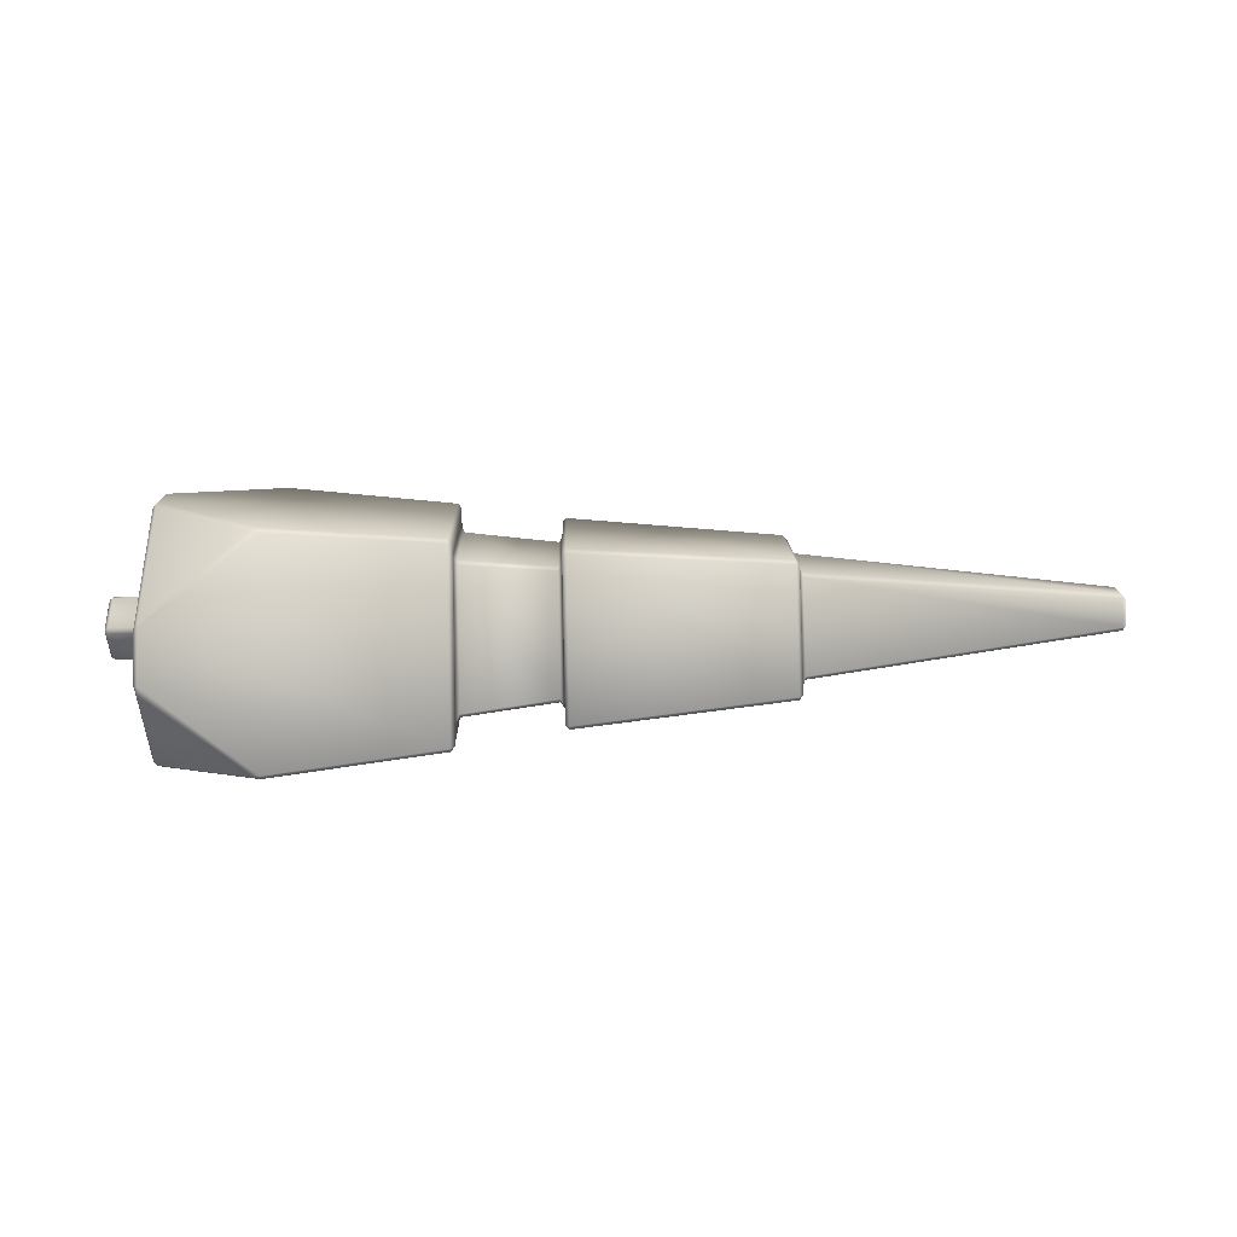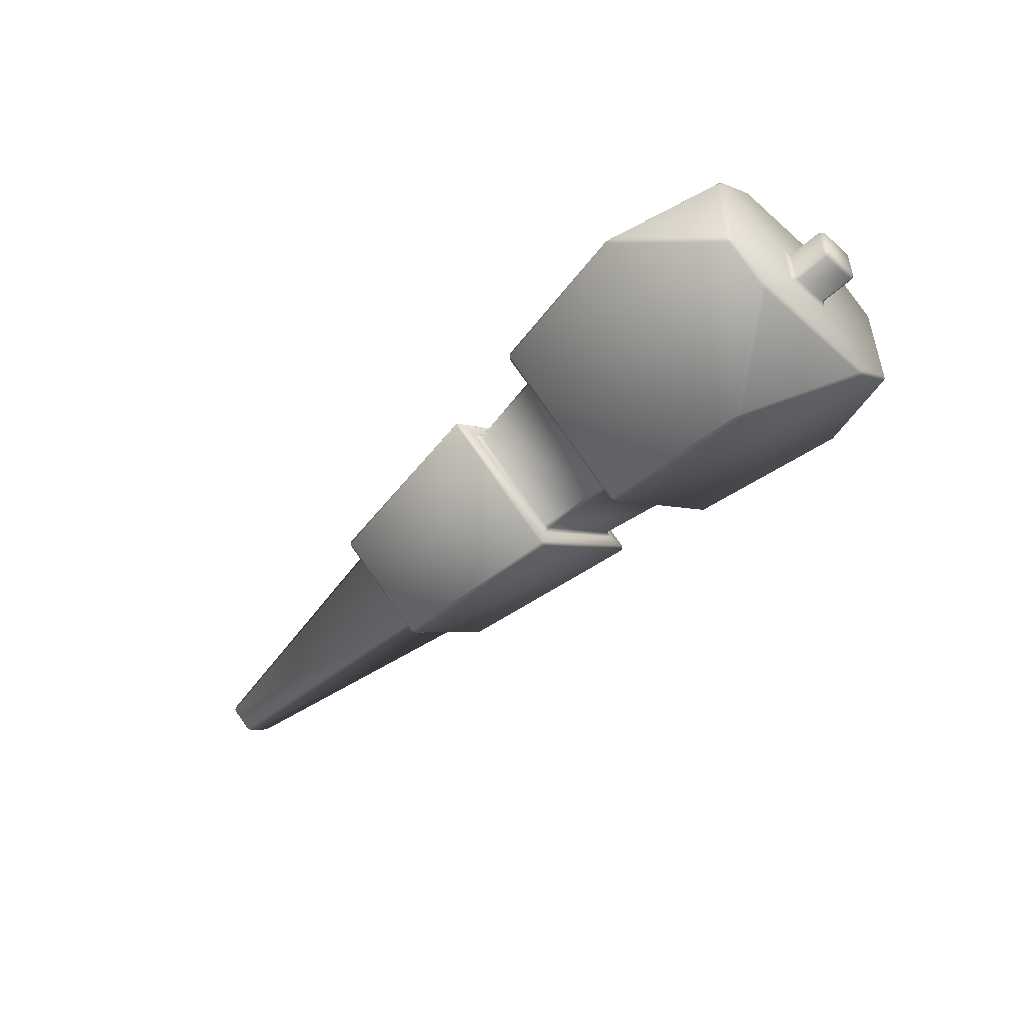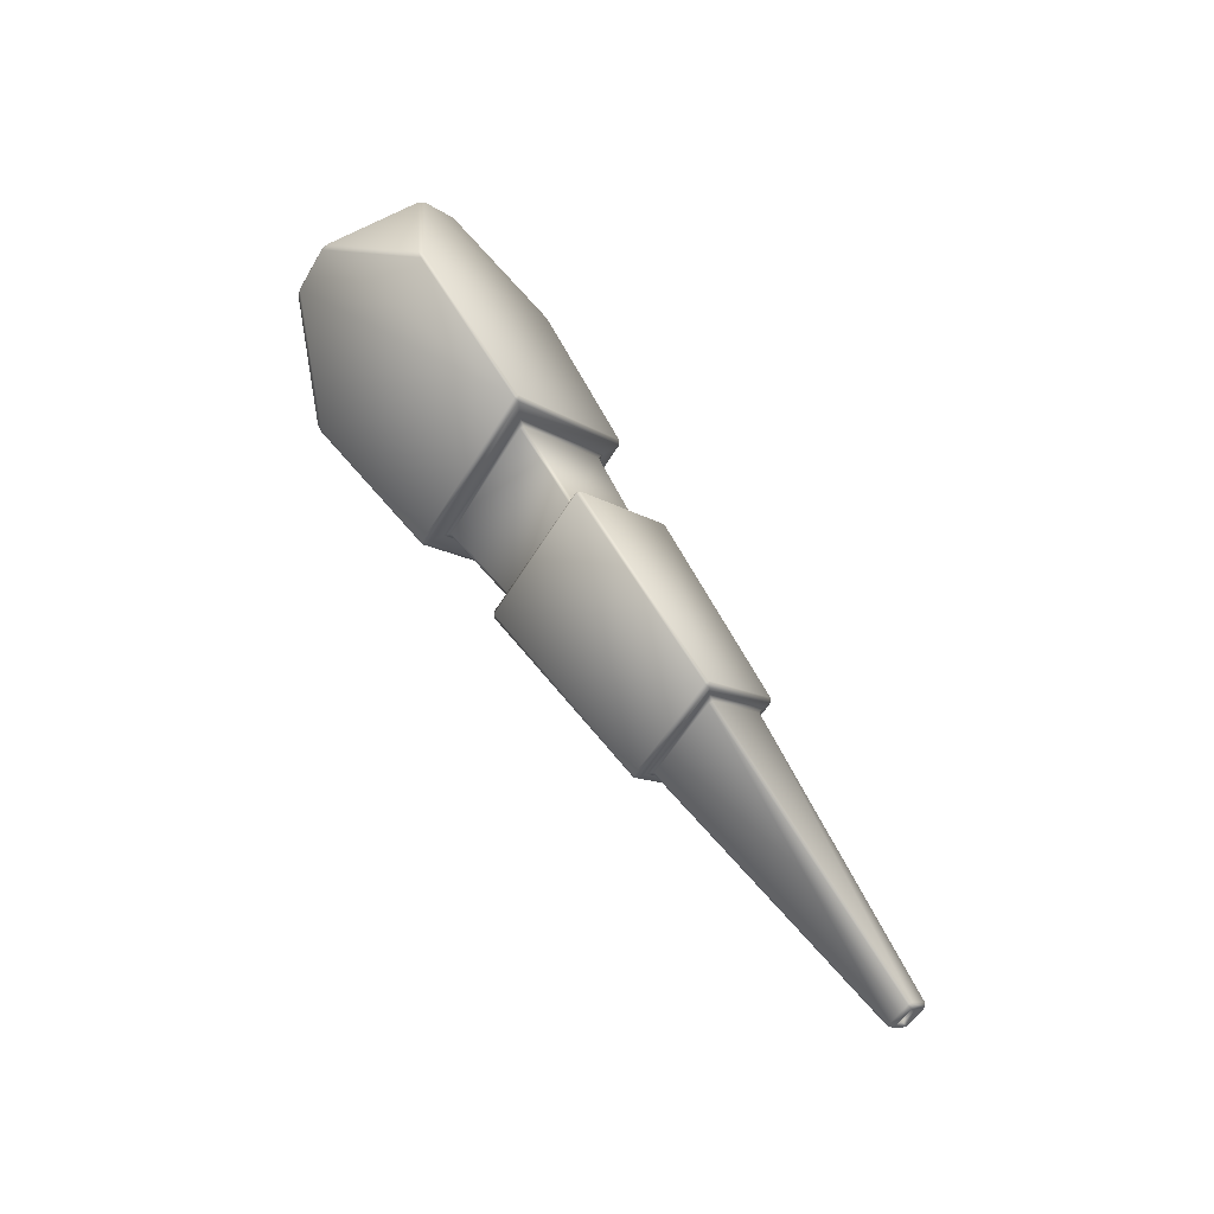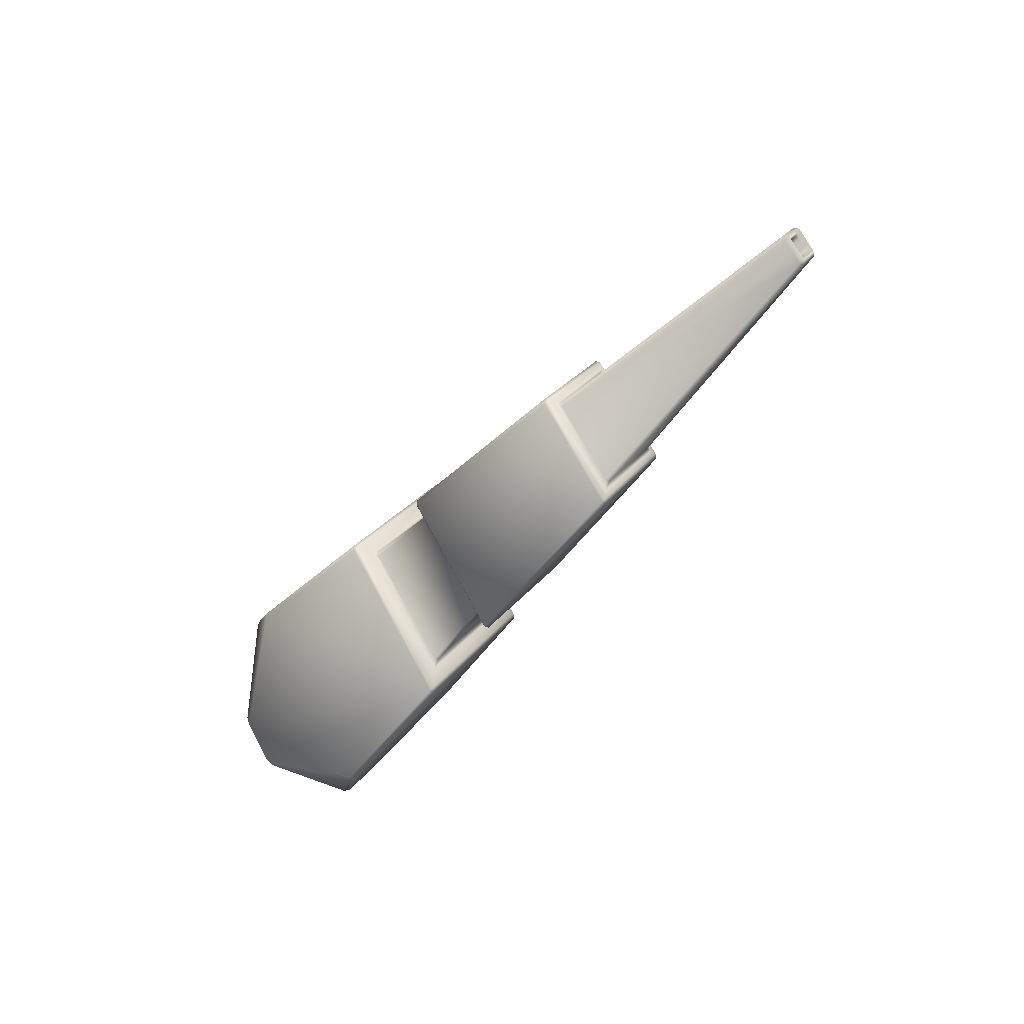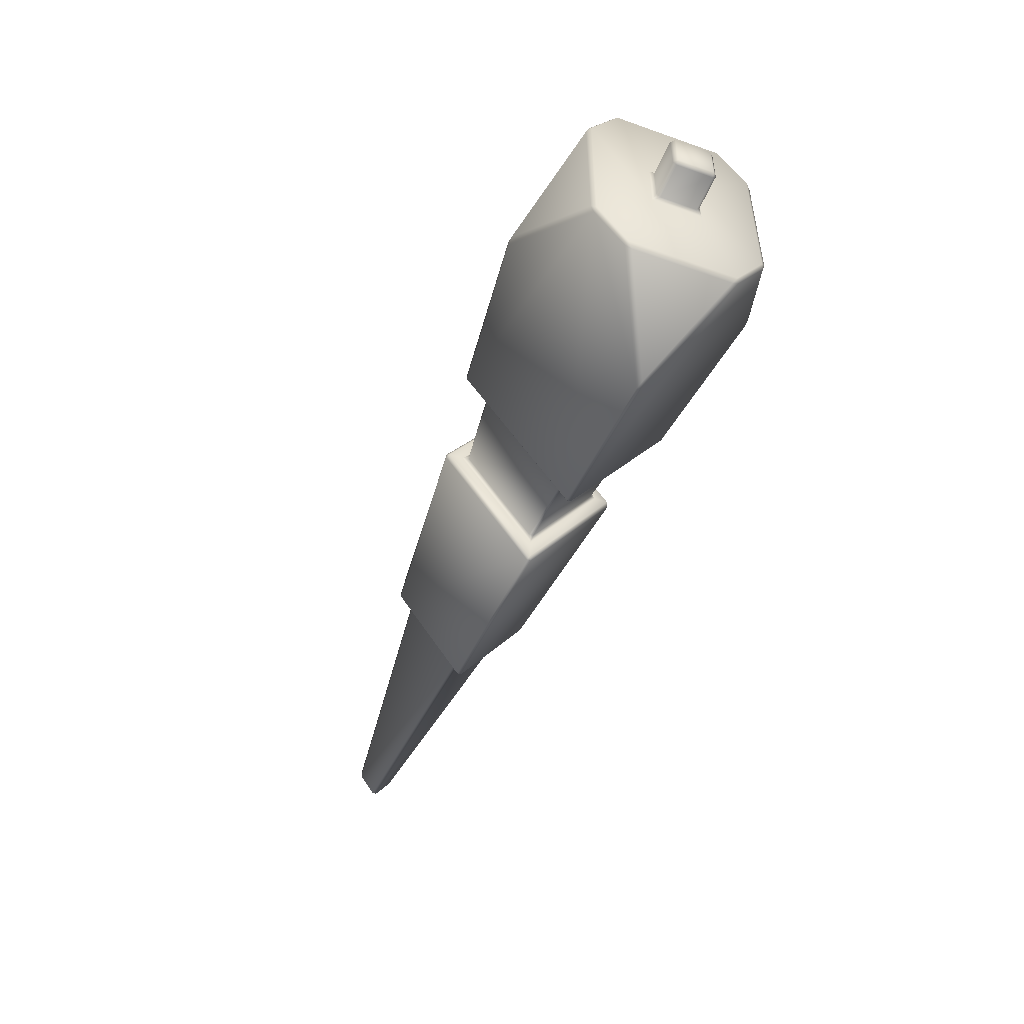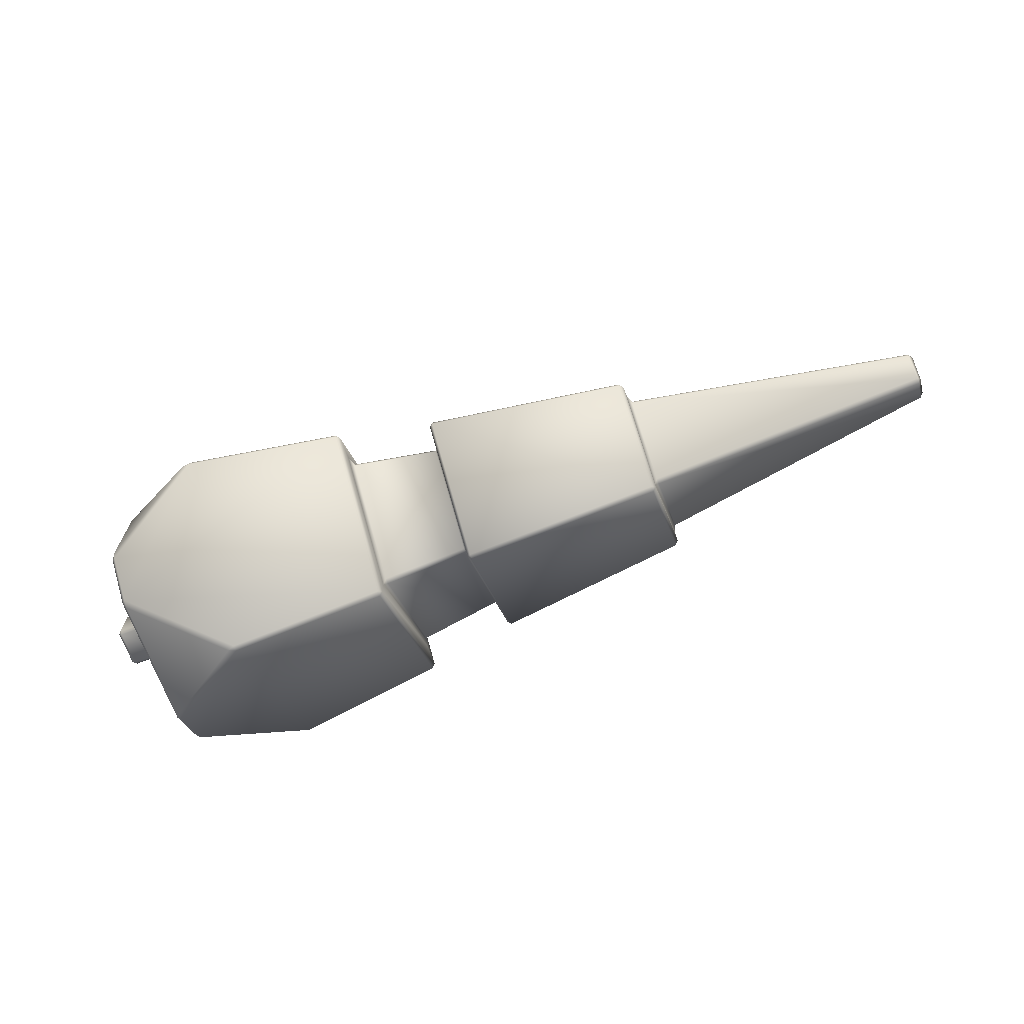
<metadata>
{"format":"obj","ext":"obj","renderer":"f3d","projection":"perspective","resolution":1024,"background":"white","views":[{"elev":48.9,"azim":-1.5,"up":"+Z"},{"elev":-49.9,"azim":-134.0,"up":"+Z"},{"elev":58.6,"azim":57.9,"up":"+Y"},{"elev":-40.7,"azim":54.9,"up":"+Y"},{"elev":-49.8,"azim":-111.4,"up":"+Y"},{"elev":-68.9,"azim":19.9,"up":"+Z"}]}
</metadata>
<code>
o Cube
v -0.5233 0.8058 -0.01623
v -0.5505 0.8792 0
v -0.5233 0.8058 0.01623
v -0.5233 0.02218 -0.5857
v -0.5233 -0.02218 -0.5857
v -0.5505 0 -0.639
v -0.5233 -0.02218 0.5857
v -0.5233 0.02218 0.5857
v -0.5505 0 0.639
v -0.5233 -0.8058 0.01623
v -0.5505 -0.8792 0
v -0.5233 -0.8058 -0.01623
v -0.5777 1.085 -0.01621
v -0.5777 1.085 0.01621
v -0.5505 1.057 0
v -0.5777 0.02218 -0.7889
v -0.5505 0 -0.7681
v -0.5777 -0.02218 -0.7889
v -0.5777 -0.02218 0.7889
v -0.5505 0 0.7681
v -0.5777 0.02218 0.7889
v -0.5777 -1.085 0.01621
v -0.5777 -1.085 -0.01621
v -0.5505 -1.057 0
v 0.1276 0.6967 -0.01623
v 0.1276 0.6967 0.01623
v 0.1548 0.7609 0
v 0.1548 0 -0.553
v 0.1276 -0.02218 -0.5064
v 0.1276 0.02218 -0.5064
v 0.1548 0 0.553
v 0.1276 0.02218 0.5064
v 0.1276 -0.02218 0.5064
v 0.1276 -0.6967 0.01623
v 0.1276 -0.6967 -0.01623
v 0.1548 -0.7609 0
v 0.1821 0.9249 -0.01618
v 0.1548 0.9043 0
v 0.1821 0.9249 0.01618
v 0.1821 0.02216 -0.6723
v 0.1821 -0.02216 -0.6723
v 0.1548 0 -0.6573
v 0.1821 -0.02216 0.6723
v 0.1821 0.02216 0.6723
v 0.1548 0 0.6573
v 0.1821 -0.9249 0.01618
v 0.1548 -0.9043 0
v 0.1821 -0.9249 -0.01618
v 1.731 0.5499 -0.01623
v 1.704 0.6235 0
v 1.731 0.5499 0.01623
v 1.731 0.02219 -0.3998
v 1.731 -0.02219 -0.3998
v 1.704 0 -0.4531
v 1.731 -0.02219 0.3998
v 1.731 0.02219 0.3998
v 1.704 0 0.4531
v 1.731 -0.5499 0.01623
v 1.704 -0.6235 0
v 1.731 -0.5499 -0.01623
v 1.677 0.7209 -0.01618
v 1.677 0.7209 0.01618
v 1.704 0.6929 0
v 1.704 0 -0.5036
v 1.677 -0.02216 -0.524
v 1.677 0.02216 -0.524
v 1.704 0 0.5036
v 1.677 0.02216 0.524
v 1.677 -0.02216 0.524
v 1.677 -0.7209 0.01618
v 1.677 -0.7209 -0.01618
v 1.704 -0.6929 0
v 3.884 0.08308 -0.01608
v 3.911 0.1517 0
v 3.884 0.08308 0.01608
v 3.884 0.02213 -0.06038
v 3.884 -0.02213 -0.06038
v 3.911 0 -0.1103
v 3.884 -0.02213 0.06038
v 3.884 0.02213 0.06038
v 3.911 0 0.1103
v 3.884 -0.08308 0.01608
v 3.911 -0.1517 0
v 3.884 -0.08308 -0.01608
v 3.884 0.1806 -0.01623
v 3.884 0.1806 0.01623
v 3.911 0.1517 0
v 3.911 0 -0.1103
v 3.884 -0.02219 -0.1314
v 3.884 0.02219 -0.1314
v 3.911 0 0.1103
v 3.884 0.02219 0.1314
v 3.884 -0.02219 0.1314
v 3.884 -0.1806 0.01623
v 3.884 -0.1806 -0.01623
v 3.911 -0.1517 0
v 3.416 0.08308 -0.01608
v 3.416 0.08308 0.01608
v 3.389 0.05868 0
v 3.416 0.02213 -0.06038
v 3.389 0 -0.04265
v 3.416 -0.02213 -0.06038
v 3.416 -0.02213 0.06038
v 3.389 -0 0.04265
v 3.416 0.02213 0.06038
v 3.416 -0.08308 0.01608
v 3.416 -0.08308 -0.01608
v 3.389 -0.05868 -0
v -2.55 0.1885 -0.1866
v -2.578 0.1338 -0.1593
v -2.578 0.1611 -0.1319
v -2.578 0.1611 0.1319
v -2.578 0.1338 0.1593
v -2.55 0.1885 0.1866
v -1.77 1.271 -0.01621
v -1.835 1.262 0
v -1.77 1.271 0.01621
v -2.869 0.1338 0.1319
v -2.842 0.1338 0.1593
v -2.842 0.1611 0.1319
v -1.769 0.02218 -0.9234
v -1.769 -0.02218 -0.9234
v -1.823 0 -0.9219
v -2.578 -0.1611 -0.1319
v -2.578 -0.1338 -0.1593
v -2.55 -0.1885 -0.1866
v -2.578 -0.1611 0.1319
v -2.55 -0.1885 0.1866
v -2.578 -0.1338 0.1593
v -1.769 -0.02218 0.9234
v -1.769 0.02218 0.9234
v -1.823 0 0.9219
v -2.869 0.1338 -0.1319
v -2.842 0.1611 -0.1319
v -2.842 0.1338 -0.1593
v -1.77 -1.271 -0.01621
v -1.77 -1.271 0.01621
v -1.835 -1.262 0
v -2.842 -0.1338 0.1593
v -2.869 -0.1338 0.1319
v -2.842 -0.1611 0.1319
v -2.842 -0.1338 -0.1593
v -2.842 -0.1611 -0.1319
v -2.869 -0.1338 -0.1319
v -2.523 0.8487 -0.4079
v -2.55 0.8297 -0.391
v -2.527 0.8745 -0.3595
v -2.55 0.8297 0.391
v -2.523 0.8487 0.4079
v -2.527 0.8745 0.3595
v -2.525 -0.5021 -0.6362
v -2.523 -0.5621 -0.6162
v -2.55 -0.5353 -0.6048
v -2.55 0.5353 -0.6048
v -2.523 0.5621 -0.6162
v -2.525 0.5021 -0.6362
v -2.525 0.5021 0.6362
v -2.523 0.5621 0.6162
v -2.55 0.5353 0.6048
v -2.55 -0.5353 0.6048
v -2.523 -0.5621 0.6162
v -2.525 -0.5021 0.6362
v -2.523 -0.8487 0.4079
v -2.55 -0.8297 0.391
v -2.527 -0.8745 0.3595
v -2.523 -0.8487 -0.4079
v -2.527 -0.8745 -0.3595
v -2.55 -0.8297 -0.391
f 22 19 130 161 163 137
f 152 122 18 23 136 166
f 28 27 38 42
f 7 10 34 33
f 109 146 154
f 3 8 32 26
f 121 155 145 115 13 16
f 6 11 24 17
f 12 5 29 35
f 36 28 42 47
f 11 9 20 24
f 9 2 15 20
f 2 6 17 15
f 48 41 65 71
f 27 31 45 38
f 31 36 47 45
f 40 37 61 66
f 57 50 63 67
f 39 44 68 62
f 43 46 70 69
f 52 49 85 90
f 51 56 92 86
f 76 73 97 100
f 60 53 89 95
f 55 58 94 93
f 79 82 106 103
f 50 54 64 63
f 54 59 72 64
f 59 57 67 72
f 75 80 105 98
f 101 99 104 108
f 78 83 96 88
f 84 77 102 107
f 109 114 148 146
f 83 81 91 96
f 81 74 87 91
f 74 78 88 87
f 144 140 118 133
f 124 127 141 143
f 138 165 167
f 14 117 149 158 131 21
f 112 111 134 120
f 110 125 142 135
f 147 150 116
f 128 164 160
f 126 109 154 153
f 128 126 168 164
f 162 132 157
f 114 128 160 159
f 156 123 151
f 114 159 148
f 129 113 119 139
f 126 153 168
f 1 2 3
f 4 5 6
f 7 8 9
f 10 11 12
f 13 14 15
f 16 17 18
f 19 20 21
f 22 23 24
f 25 26 27
f 28 29 30
f 31 32 33
f 34 35 36
f 37 38 39
f 40 41 42
f 43 44 45
f 46 47 48
f 49 50 51
f 52 53 54
f 55 56 57
f 58 59 60
f 61 62 63
f 64 65 66
f 67 68 69
f 70 71 72
f 73 74 75
f 76 77 78
f 79 80 81
f 82 83 84
f 85 86 87
f 88 89 90
f 91 92 93
f 94 95 96
f 97 98 99
f 100 101 102
f 103 104 105
f 106 107 108
f 109 110 111
f 112 113 114
f 115 116 117
f 118 119 120
f 121 122 123
f 124 125 126
f 127 128 129
f 130 131 132
f 133 134 135
f 136 137 138
f 139 140 141
f 142 143 144
f 145 146 147
f 148 149 150
f 151 152 153
f 154 155 156
f 157 158 159
f 160 161 162
f 163 164 165
f 166 167 168
f 15 17 16 13
f 19 22 24 20
f 14 21 20 15
f 23 18 17 24
f 1 4 6 2
f 9 11 10 7
f 2 9 8 3
f 11 6 5 12
f 27 28 30 25
f 33 34 36 31
f 26 32 31 27
f 35 29 28 36
f 4 30 29 5
f 34 10 12 35
f 32 8 7 33
f 25 1 3 26
f 37 40 42 38
f 45 47 46 43
f 38 45 44 39
f 47 42 41 48
f 63 64 66 61
f 69 70 72 67
f 62 68 67 63
f 71 65 64 72
f 43 69 68 44
f 61 37 39 62
f 65 41 40 66
f 70 46 48 71
f 49 52 54 50
f 57 59 58 55
f 50 57 56 51
f 59 54 53 60
f 87 88 90 85
f 93 94 96 91
f 86 92 91 87
f 95 89 88 96
f 55 93 92 56
f 85 49 51 86
f 89 53 52 90
f 94 58 60 95
f 73 76 78 74
f 81 83 82 79
f 74 81 80 75
f 83 78 77 84
f 99 101 100 97
f 103 106 108 104
f 98 105 104 99
f 107 102 101 108
f 76 100 102 77
f 106 82 84 107
f 105 80 79 103
f 97 73 75 98
f 115 145 147 116
f 146 148 150 147
f 149 117 116 150
f 153 154 156 151
f 155 121 123 156
f 122 152 151 123
f 159 160 162 157
f 161 130 132 162
f 131 158 157 132
f 166 136 138 167
f 137 163 165 138
f 164 168 167 165
f 18 122 121 16
f 154 146 145 155
f 117 14 13 115
f 152 166 168 153
f 163 161 160 164
f 158 149 148 159
f 130 19 21 131
f 22 137 136 23
f 111 112 114 109
f 144 133 135 142
f 118 140 139 119
f 119 113 112 120
f 110 135 134 111
f 127 124 126 128
f 140 144 143 141
f 113 129 128 114
f 133 118 120 134
f 125 110 109 126
f 141 127 129 139
f 124 143 142 125
f 4 1 25 30

</code>
